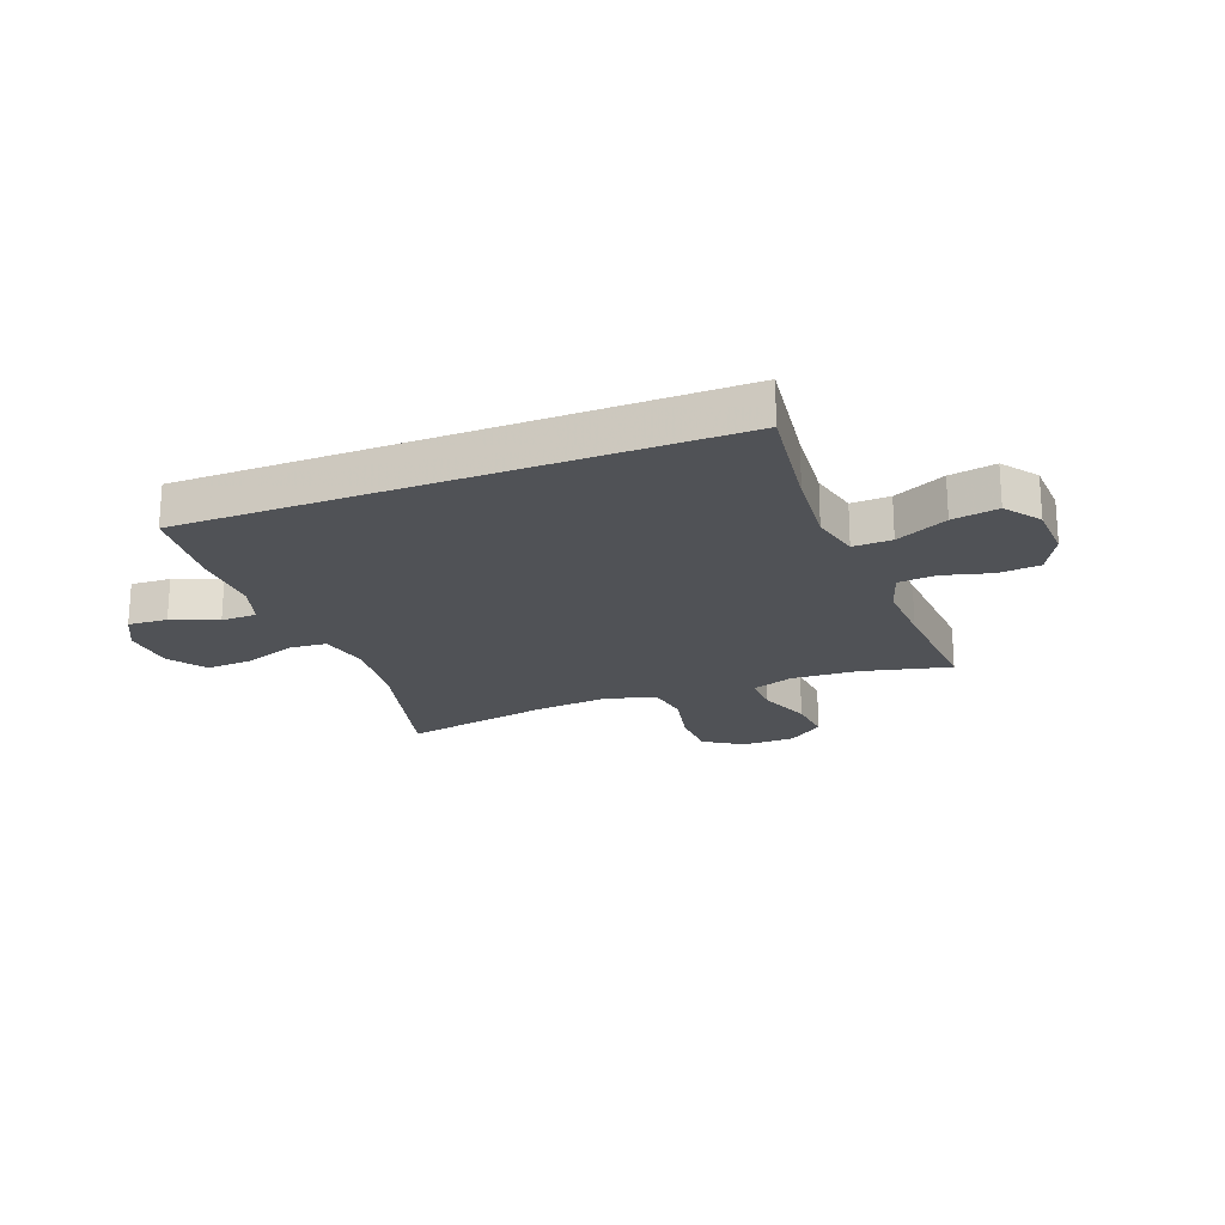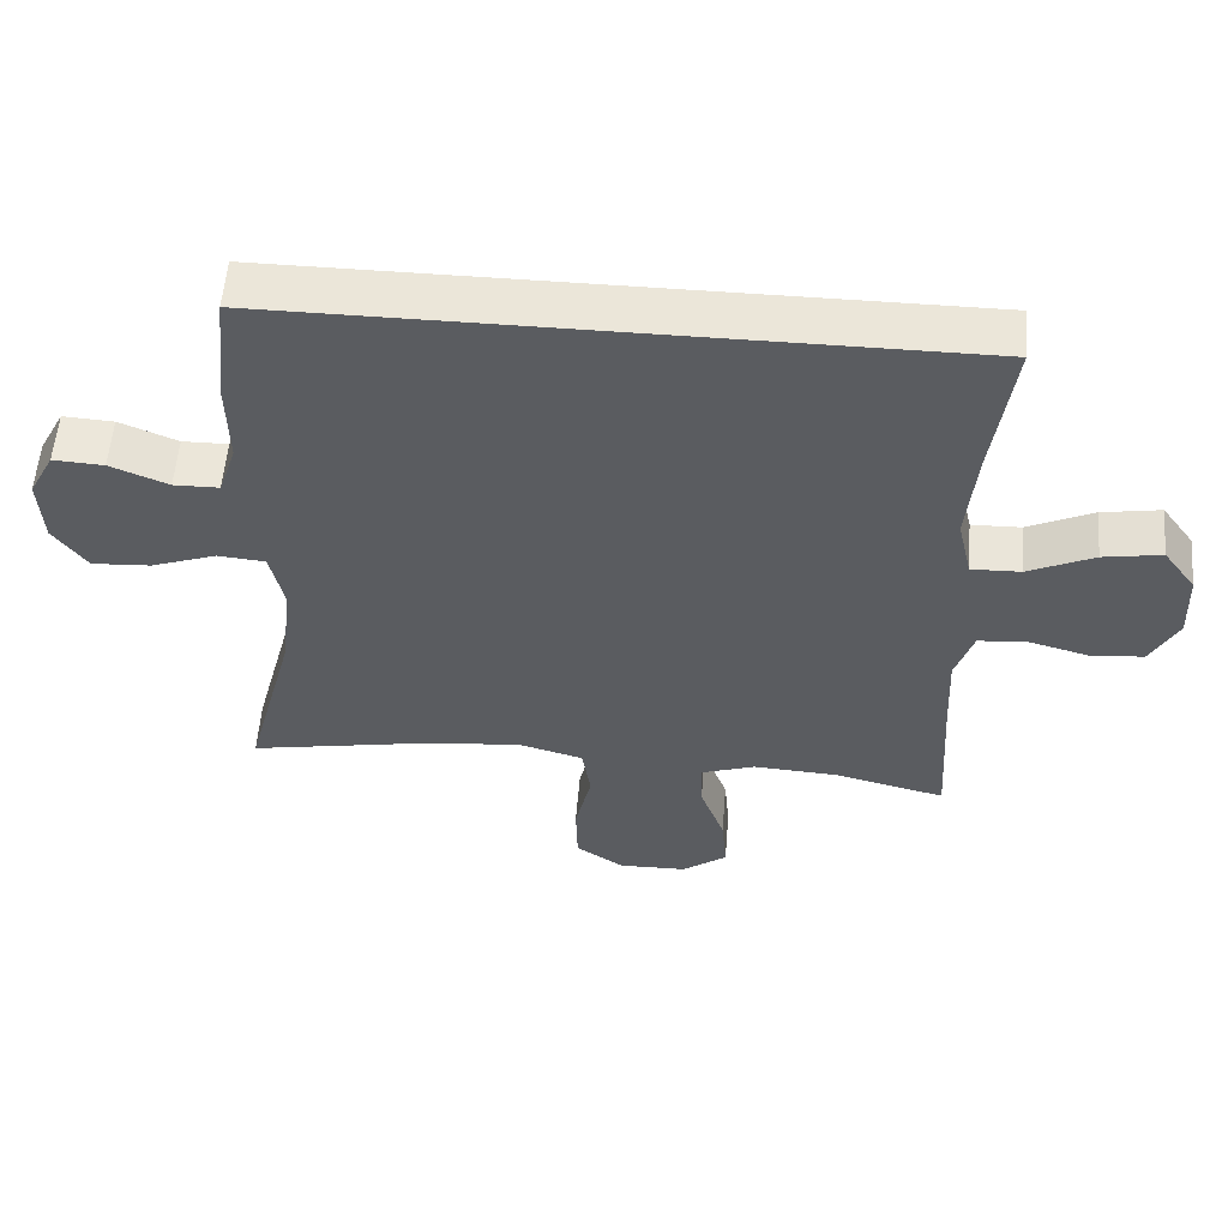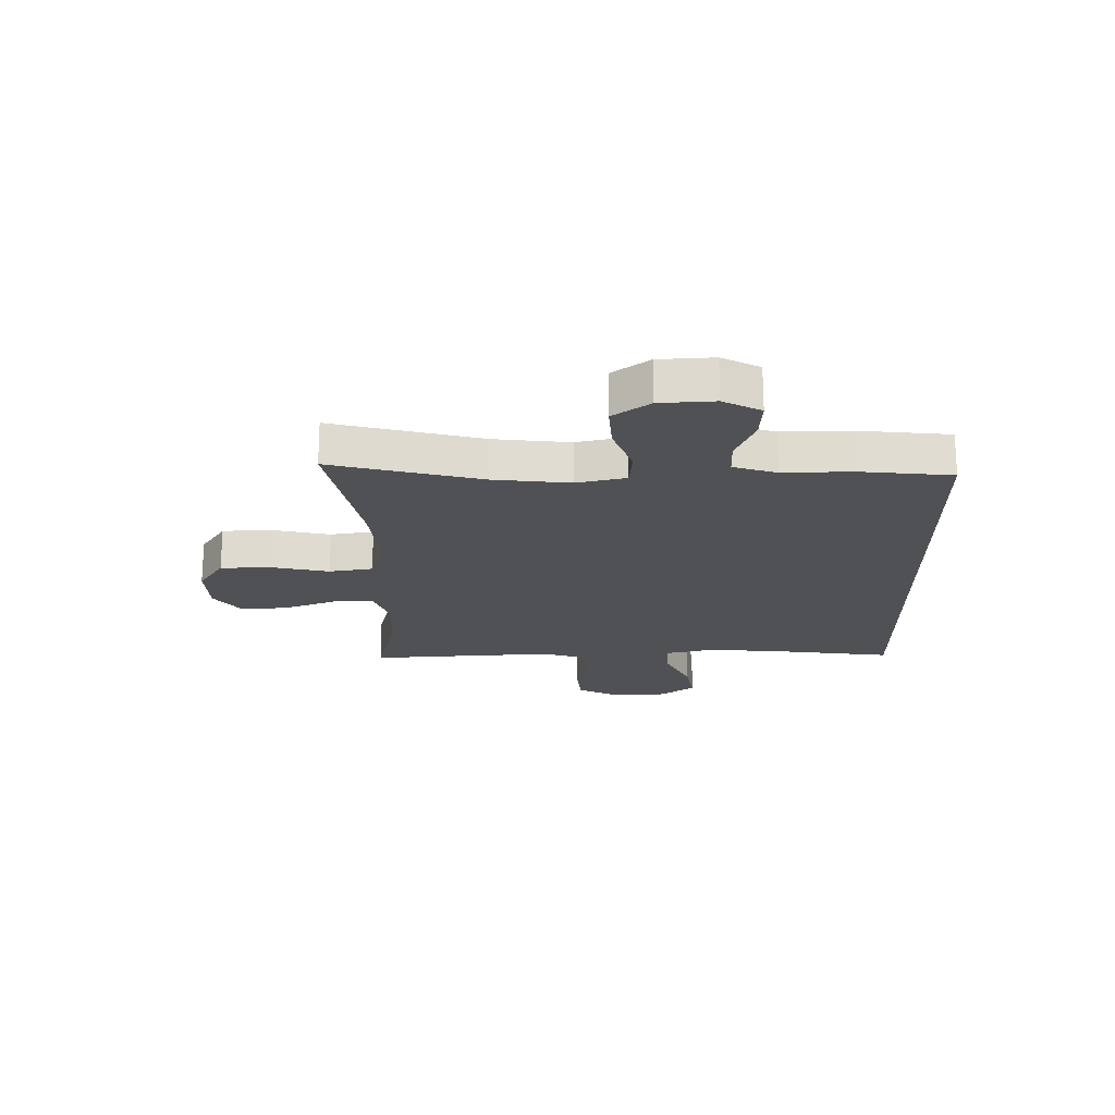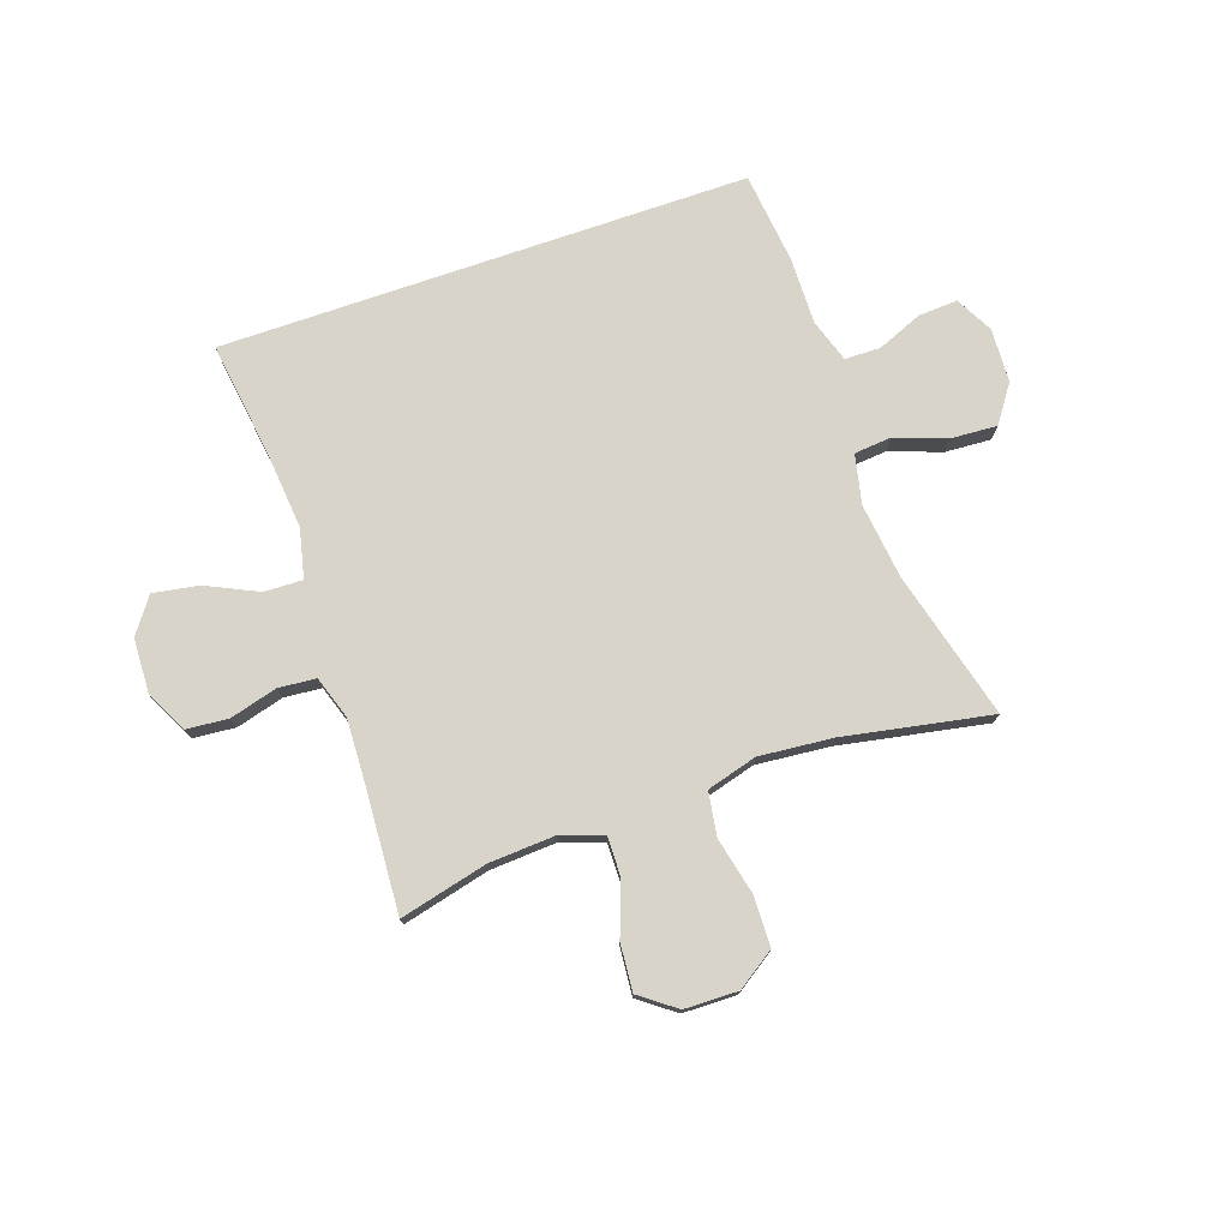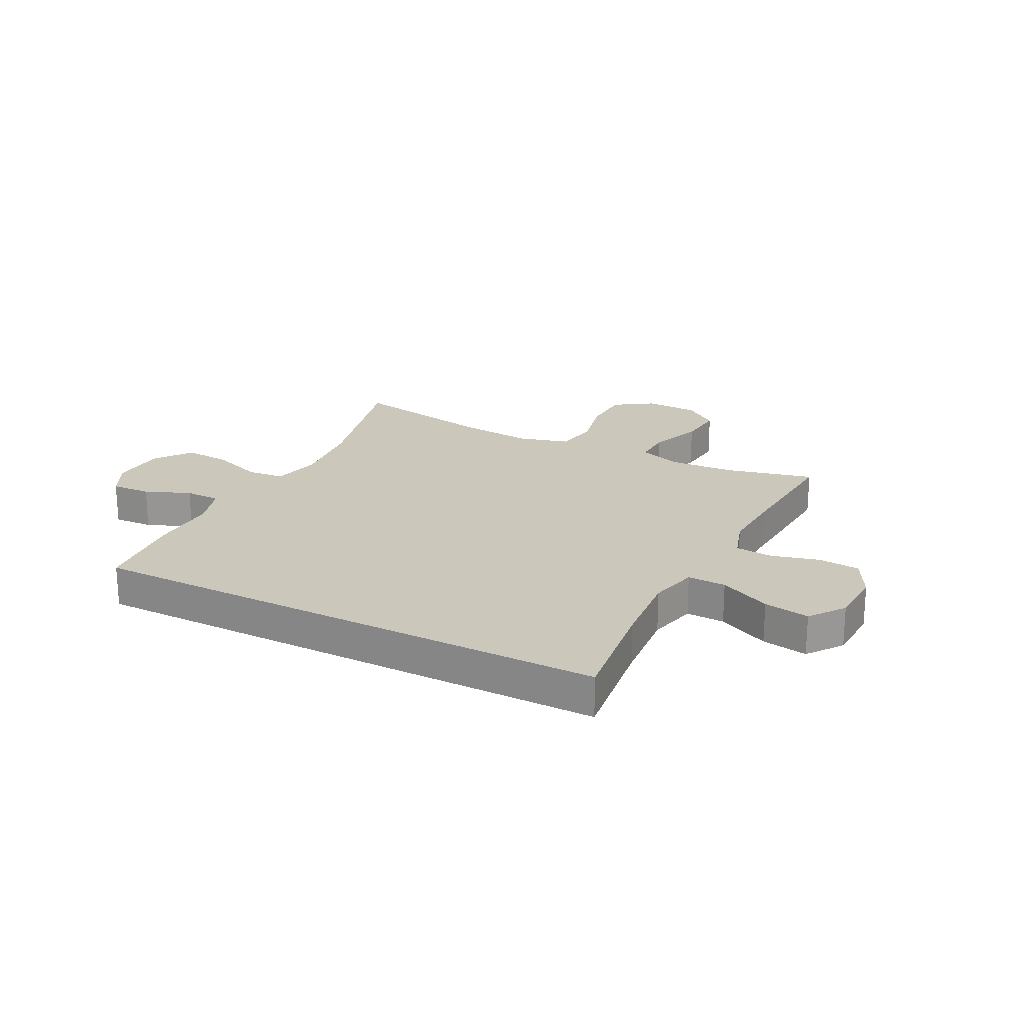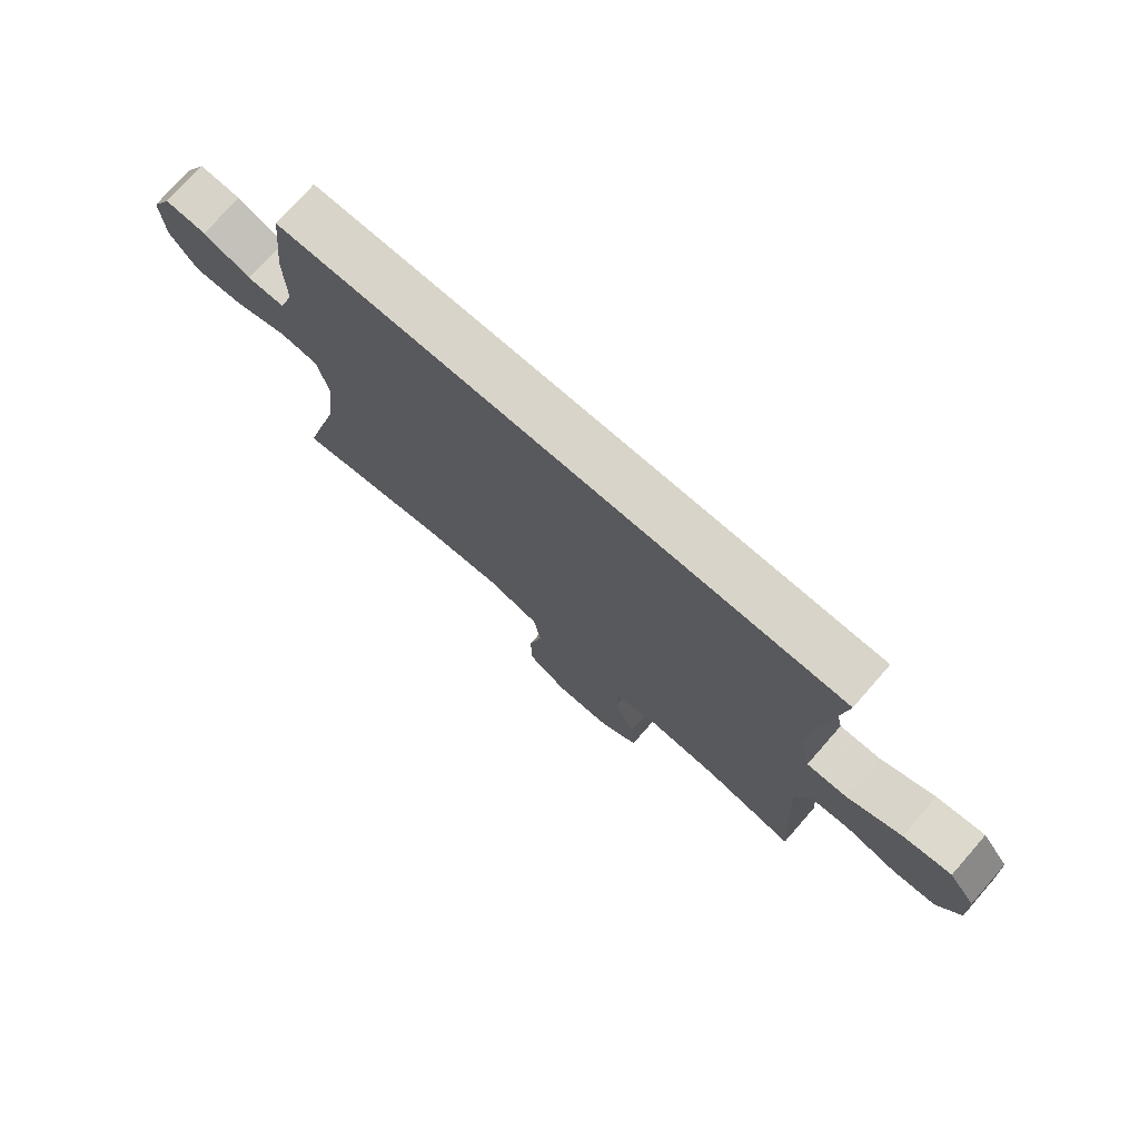
<metadata>
{"format":"obj","ext":"obj","renderer":"f3d","projection":"perspective","resolution":1024,"background":"white","views":[{"elev":-21.1,"azim":21.2,"up":"+Y"},{"elev":56.1,"azim":4.6,"up":"+Z"},{"elev":-20.2,"azim":-88.9,"up":"+Y"},{"elev":75.4,"azim":161.0,"up":"+Y"},{"elev":21.7,"azim":27.5,"up":"+Y"},{"elev":74.9,"azim":41.3,"up":"+Z"}]}
</metadata>
<code>
v -0.5 0.07 -0.5
v -0.431 0.07 -0.238
v -0.415 0.07 -0.104
v -0.434 0.07 -0.017
v -0.5 0.07 -0.011
v -0.591 0.07 -0.044
v -0.673 0.07 -0.049
v -0.719 0.07 0.016
v -0.724 0.07 0.112
v -0.689 0.07 0.178
v -0.619 0.07 0.174
v -0.539 0.07 0.141
v -0.476 0.07 0.142
v -0.451 0.07 0.218
v -0.453 0.07 0.338
v -0.435 0.07 0.5
v 0.501 0.07 0.5
v 0.473 0.07 0.295
v 0.46 0.07 0.158
v 0.48 0.07 0.071
v 0.548 0.07 0.073
v 0.639 0.07 0.116
v 0.72 0.07 0.13
v 0.765 0.07 0.068
v 0.769 0.07 -0.03
v 0.731 0.07 -0.103
v 0.657 0.07 -0.109
v 0.573 0.07 -0.086
v 0.507 0.07 -0.092
v 0.482 0.07 -0.168
v 0.487 0.07 -0.283
v 0.5 0.07 -0.5
v 0.345 0.07 -0.462
v 0.227 0.07 -0.455
v 0.153 0.07 -0.481
v 0.154 0.07 -0.551
v 0.188 0.07 -0.644
v 0.195 0.07 -0.727
v 0.132 0.07 -0.774
v 0.037 0.07 -0.776
v -0.03 0.07 -0.731
v -0.032 0.07 -0.642
v -0.009 0.07 -0.541
v -0.021 0.07 -0.464
v -0.11 0.07 -0.439
v -0.24 0.07 -0.451
v -0.5 0 -0.5
v -0.431 0 -0.238
v -0.415 0 -0.104
v -0.434 0 -0.017
v -0.5 0 -0.011
v -0.591 0 -0.044
v -0.673 0 -0.049
v -0.719 0 0.016
v -0.724 0 0.112
v -0.689 0 0.178
v -0.619 0 0.174
v -0.539 0 0.141
v -0.476 0 0.142
v -0.451 0 0.218
v -0.453 0 0.338
v -0.435 0 0.5
v 0.501 0 0.5
v 0.473 0 0.295
v 0.46 0 0.158
v 0.48 0 0.071
v 0.548 0 0.073
v 0.639 0 0.116
v 0.72 0 0.13
v 0.765 0 0.068
v 0.769 0 -0.03
v 0.731 0 -0.103
v 0.657 0 -0.109
v 0.573 0 -0.086
v 0.507 0 -0.092
v 0.482 0 -0.168
v 0.487 0 -0.283
v 0.5 0 -0.5
v 0.345 0 -0.462
v 0.227 0 -0.455
v 0.153 0 -0.481
v 0.154 0 -0.551
v 0.188 0 -0.644
v 0.195 0 -0.727
v 0.132 0 -0.774
v 0.037 0 -0.776
v -0.03 0 -0.731
v -0.032 0 -0.642
v -0.009 0 -0.541
v -0.021 0 -0.464
v -0.11 0 -0.439
v -0.24 0 -0.451
f 41 42 43
f 40 41 43
f 39 40 43
f 38 39 43
f 37 38 43
f 36 37 43
f 35 36 43 44
f 34 35 44 45
f 31 32 33
f 30 31 33 34
f 29 30 34 45
f 26 27 28
f 25 26 28
f 24 25 28
f 23 24 28
f 22 23 28
f 21 22 28
f 20 21 28 29
f 29 45 46
f 20 29 46
f 19 20 46
f 16 17 18
f 15 16 18
f 14 15 18
f 18 19 46
f 14 18 46
f 13 14 46
f 10 11 12
f 9 10 12
f 8 9 12
f 7 8 12
f 6 7 12
f 5 6 12
f 4 5 12 13
f 46 1 2
f 46 2 3
f 4 13 46
f 3 4 46
f 89 88 87
f 89 87 86
f 89 86 85
f 89 85 84
f 89 84 83
f 89 83 82
f 90 89 82 81
f 91 90 81 80
f 79 78 77
f 80 79 77 76
f 91 80 76 75
f 74 73 72
f 74 72 71
f 74 71 70
f 74 70 69
f 74 69 68
f 74 68 67
f 75 74 67 66
f 92 91 75
f 92 75 66
f 92 66 65
f 64 63 62
f 64 62 61
f 64 61 60
f 92 65 64
f 92 64 60
f 92 60 59
f 58 57 56
f 58 56 55
f 58 55 54
f 58 54 53
f 58 53 52
f 58 52 51
f 59 58 51 50
f 48 47 92
f 49 48 92
f 92 59 50
f 92 50 49
f 1 47 48 2
f 2 48 49 3
f 3 49 50 4
f 4 50 51 5
f 5 51 52 6
f 6 52 53 7
f 7 53 54 8
f 8 54 55 9
f 9 55 56 10
f 10 56 57 11
f 11 57 58 12
f 12 58 59 13
f 13 59 60 14
f 14 60 61 15
f 15 61 62 16
f 16 62 63 17
f 17 63 64 18
f 18 64 65 19
f 19 65 66 20
f 20 66 67 21
f 21 67 68 22
f 22 68 69 23
f 23 69 70 24
f 24 70 71 25
f 25 71 72 26
f 26 72 73 27
f 27 73 74 28
f 28 74 75 29
f 29 75 76 30
f 30 76 77 31
f 31 77 78 32
f 32 78 79 33
f 33 79 80 34
f 34 80 81 35
f 35 81 82 36
f 36 82 83 37
f 37 83 84 38
f 38 84 85 39
f 39 85 86 40
f 40 86 87 41
f 41 87 88 42
f 42 88 89 43
f 43 89 90 44
f 44 90 91 45
f 45 91 92 46
f 46 92 47 1

</code>
